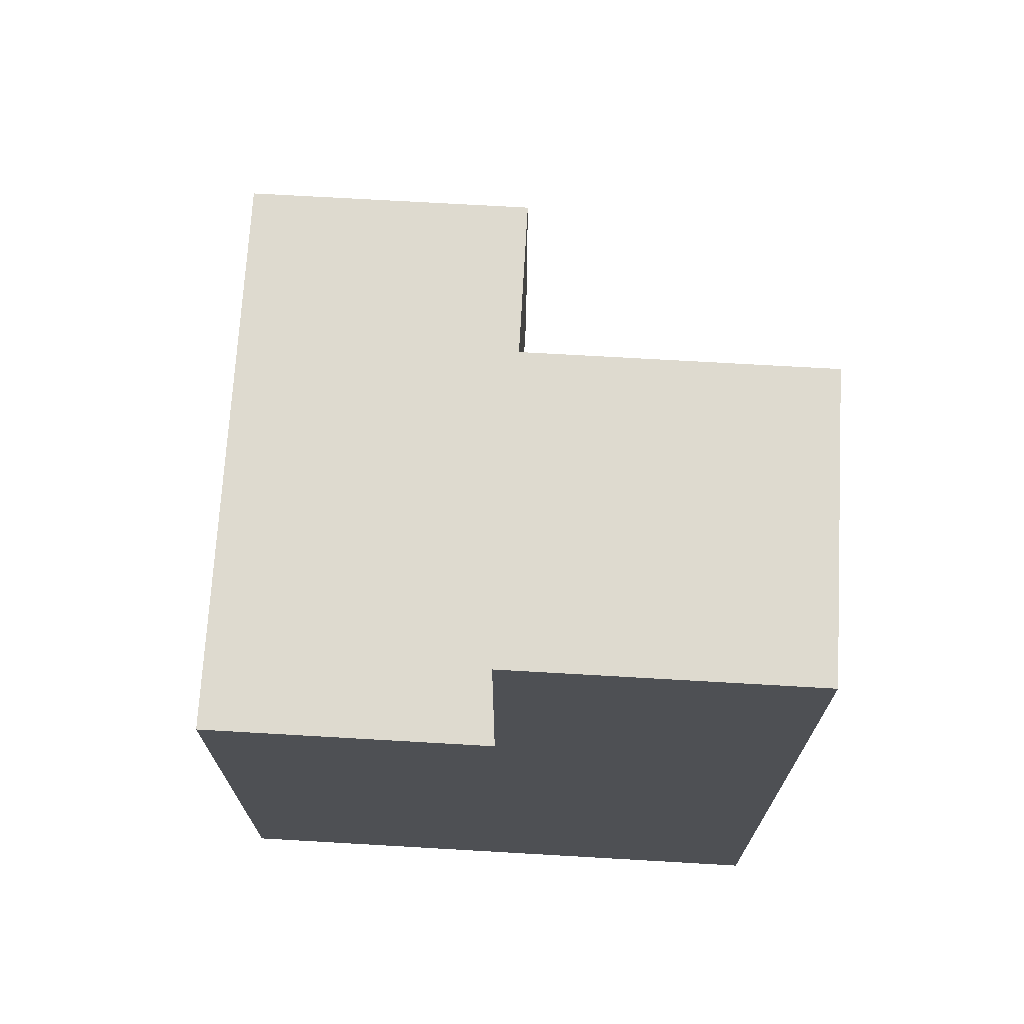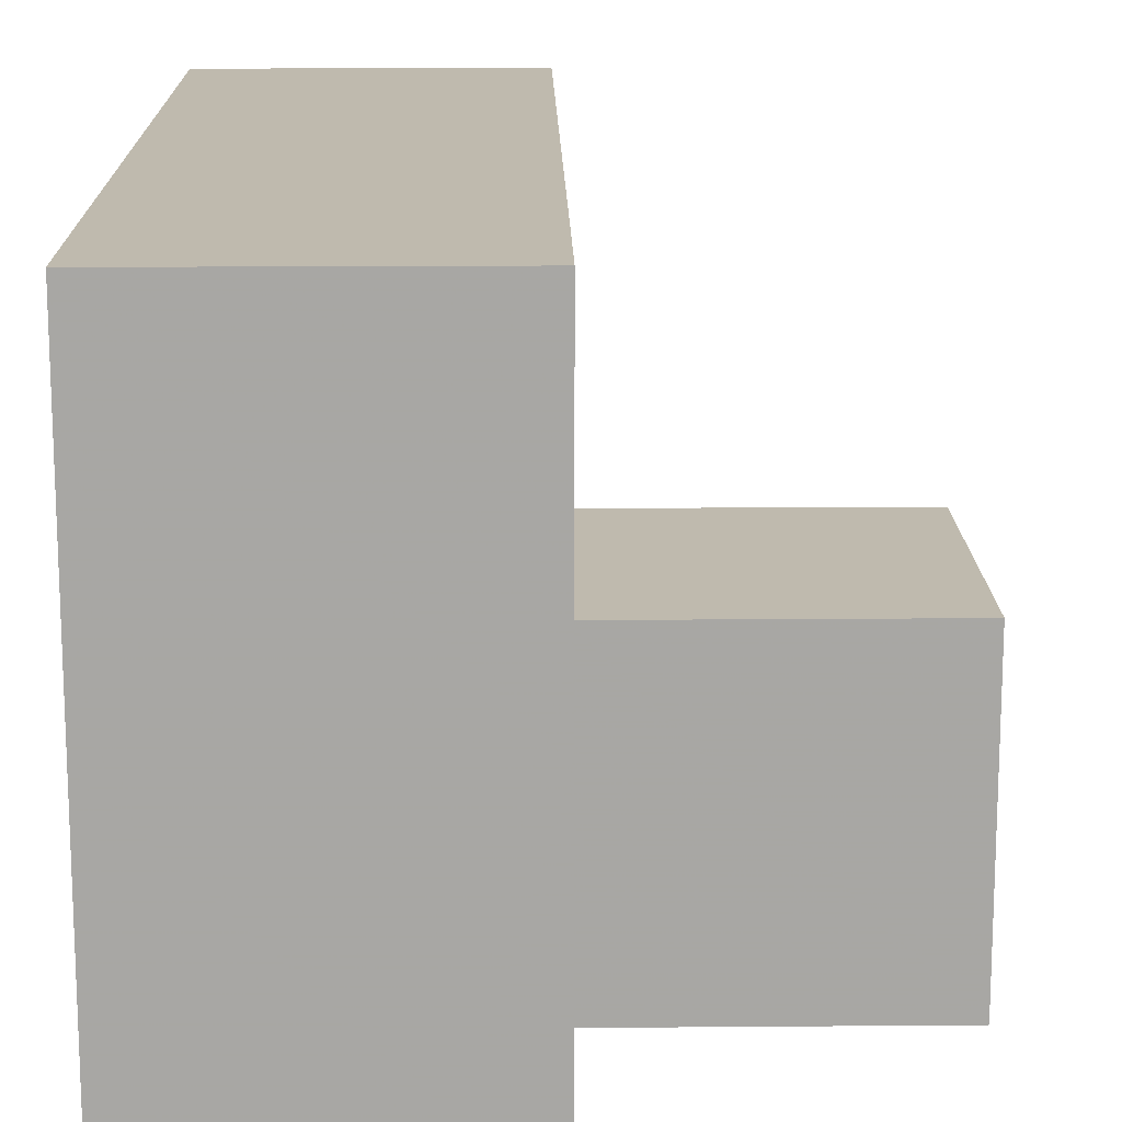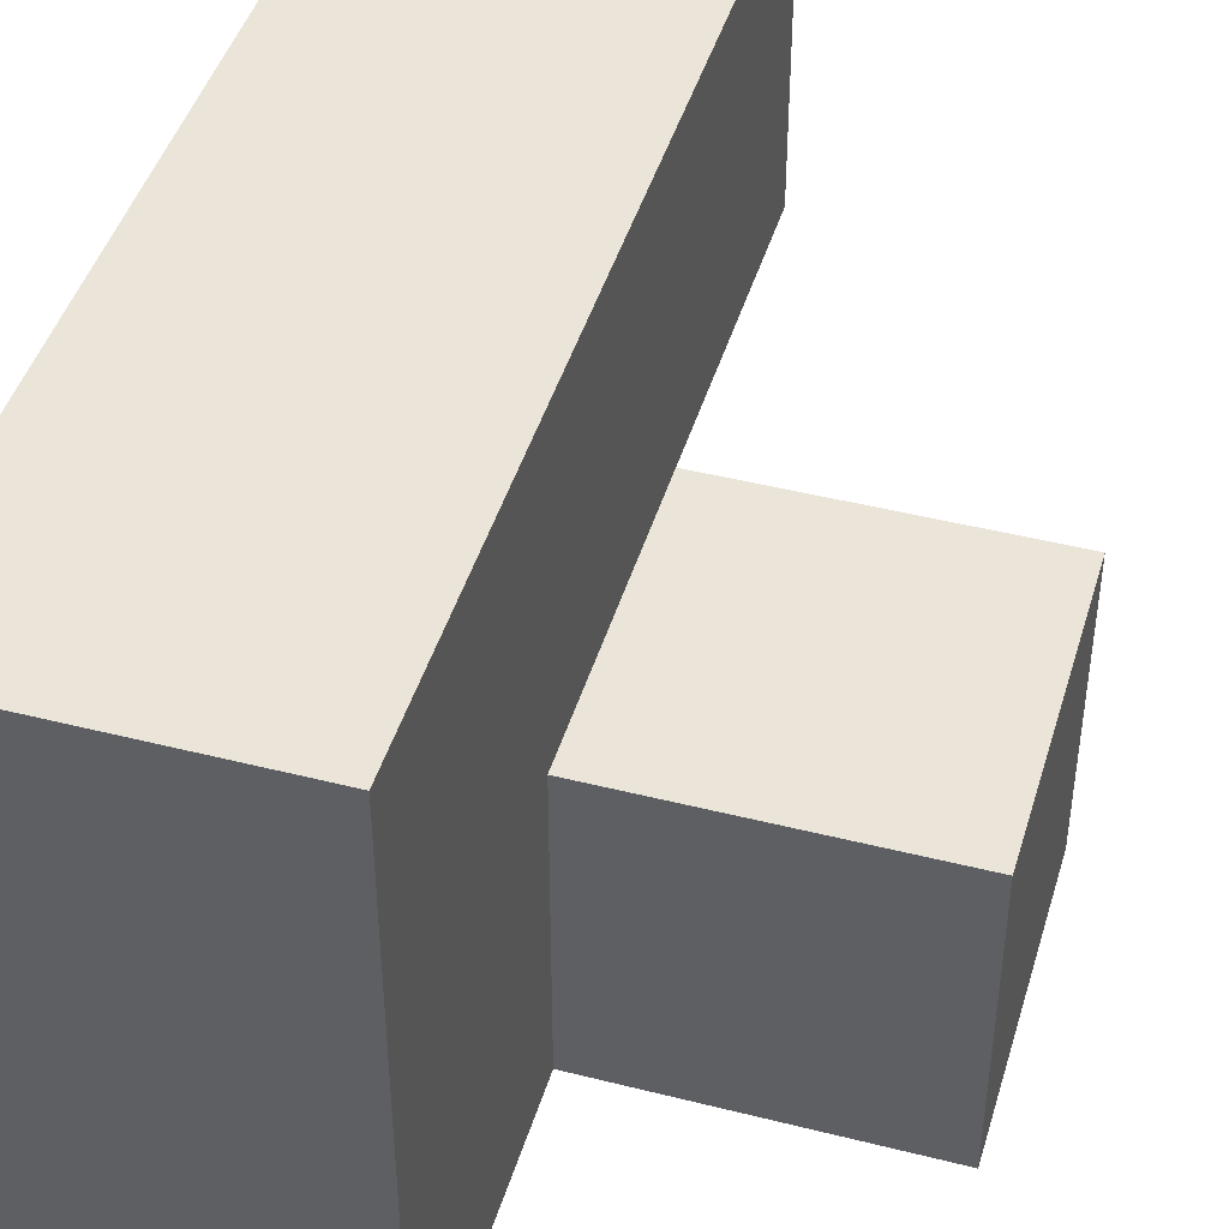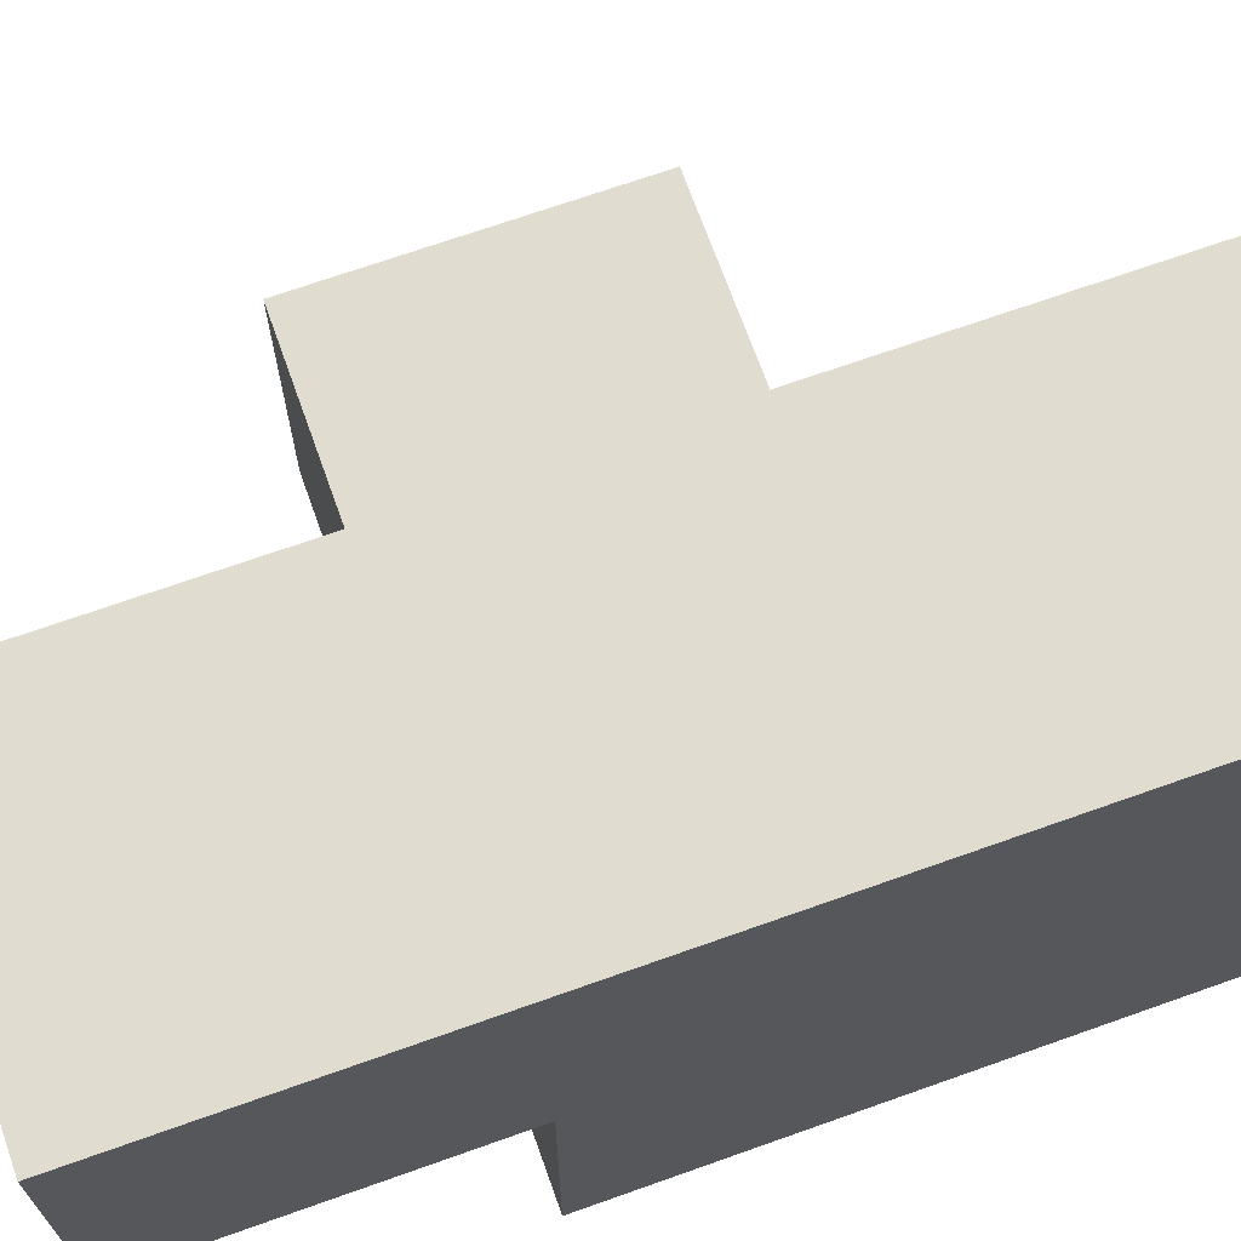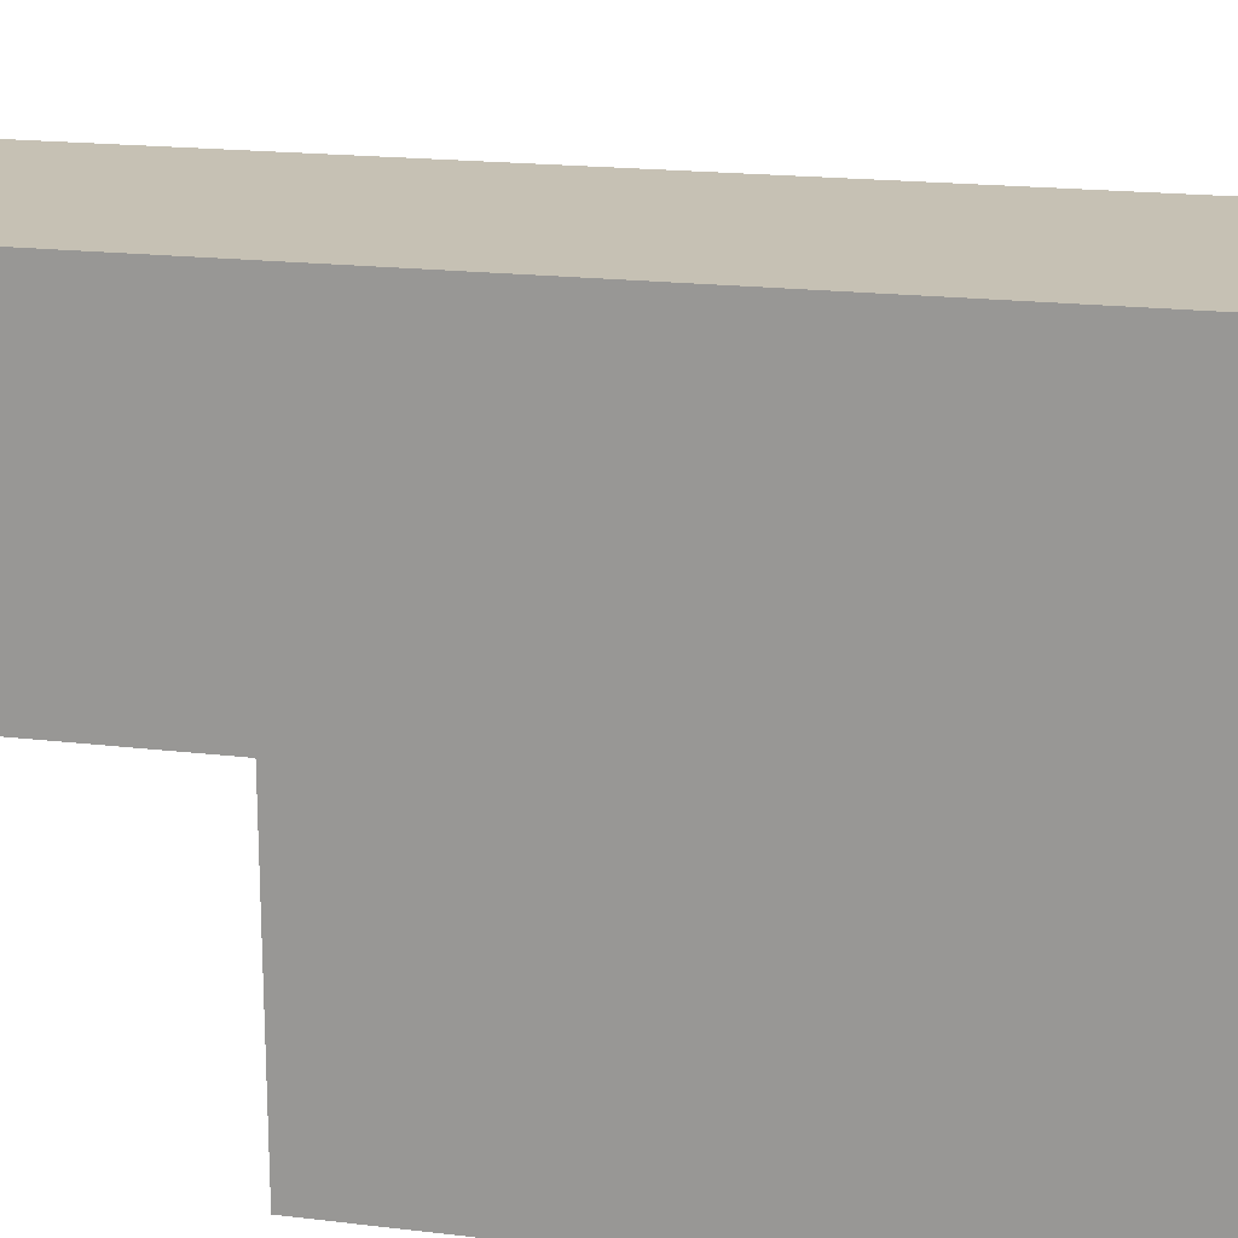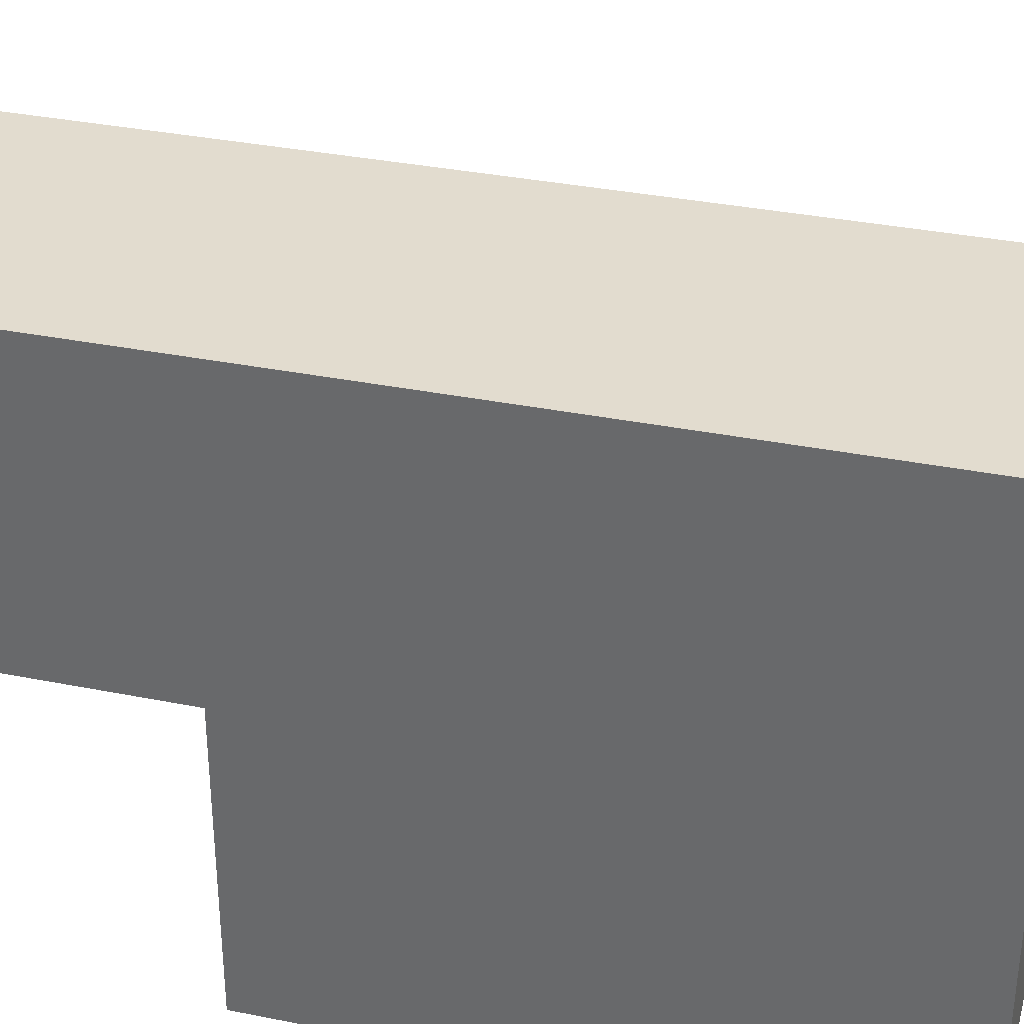
<metadata>
{"format":"obj","ext":"obj","renderer":"f3d","projection":"perspective","resolution":1024,"background":"white","views":[{"elev":71.0,"azim":-86.7,"up":"+Y"},{"elev":15.6,"azim":-1.0,"up":"+Z"},{"elev":44.8,"azim":16.4,"up":"+Z"},{"elev":69.5,"azim":-109.6,"up":"+Z"},{"elev":18.5,"azim":-76.9,"up":"+Z"},{"elev":34.6,"azim":-74.9,"up":"+Z"}]}
</metadata>
<code>
v 1.987 1.994 2
v 0.007308 1.004 2.99
v 0.007308 2.984 2.99
v 0.9973 1.994 2
v 0.9973 2.984 2.99
v 0.007308 0.01385 1.01
v 0.007308 1.994 1.01
v 0.9973 0.01385 1.01
v 0.9973 1.004 2.99
v 1.987 1.004 2
v 1.987 1.994 1.01
v 0.007308 1.004 2
v 0.007308 2.984 2
v 0.9973 1.994 1.01
v 0.9973 2.984 2
v 0.007308 0.01385 2.99
v 0.007308 1.994 2.99
v 0.9973 1.004 2
v 0.9973 0.01385 2.99
v 0.007308 1.004 1.01
v 1.987 1.004 1.01
v 0.9973 1.994 2.99
v 0.007308 0.01385 2
v 0.007308 1.994 2
v 0.9973 0.01385 2
v 0.9973 1.004 1.01
f 26 20 14
f 7 14 20
f 14 7 4
f 24 4 7
f 7 20 24
f 12 24 20
f 8 6 26
f 20 26 6
f 6 8 23
f 25 23 8
f 20 6 12
f 23 12 6
f 8 26 25
f 18 25 26
f 2 9 17
f 22 17 9
f 24 12 17
f 2 17 12
f 18 4 9
f 22 9 4
f 21 26 11
f 14 11 26
f 18 10 4
f 1 4 10
f 26 21 18
f 10 18 21
f 11 14 1
f 4 1 14
f 21 11 10
f 1 10 11
f 4 24 15
f 13 15 24
f 17 22 3
f 5 3 22
f 15 13 5
f 3 5 13
f 13 24 3
f 17 3 24
f 4 15 22
f 5 22 15
f 16 19 2
f 9 2 19
f 23 25 16
f 19 16 25
f 12 23 2
f 16 2 23
f 25 18 19
f 9 19 18

</code>
